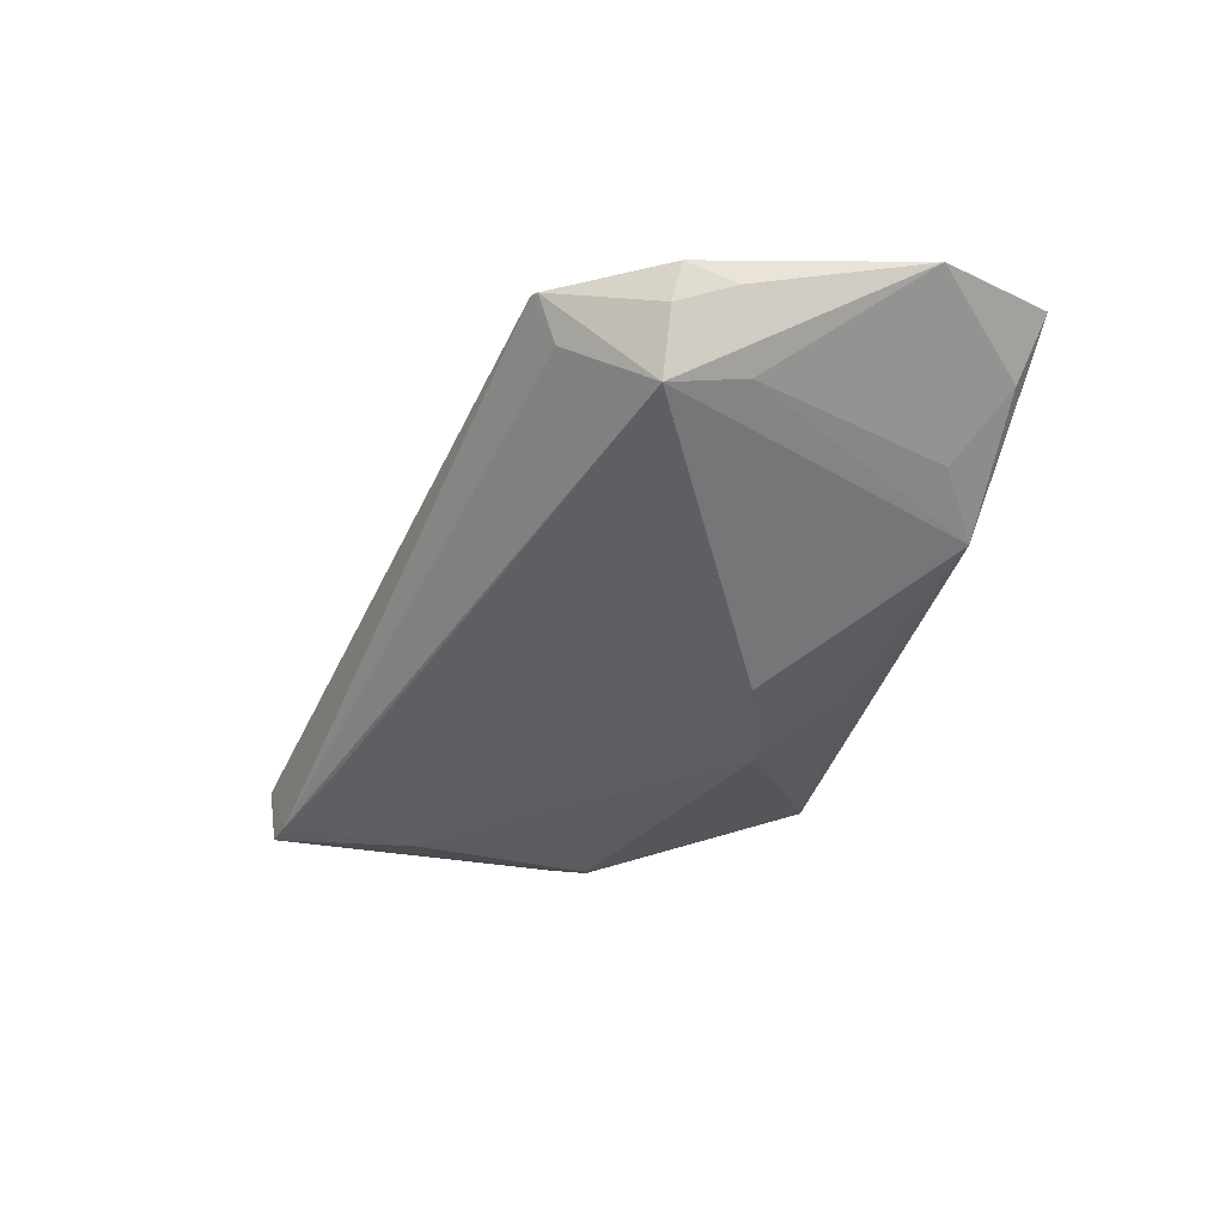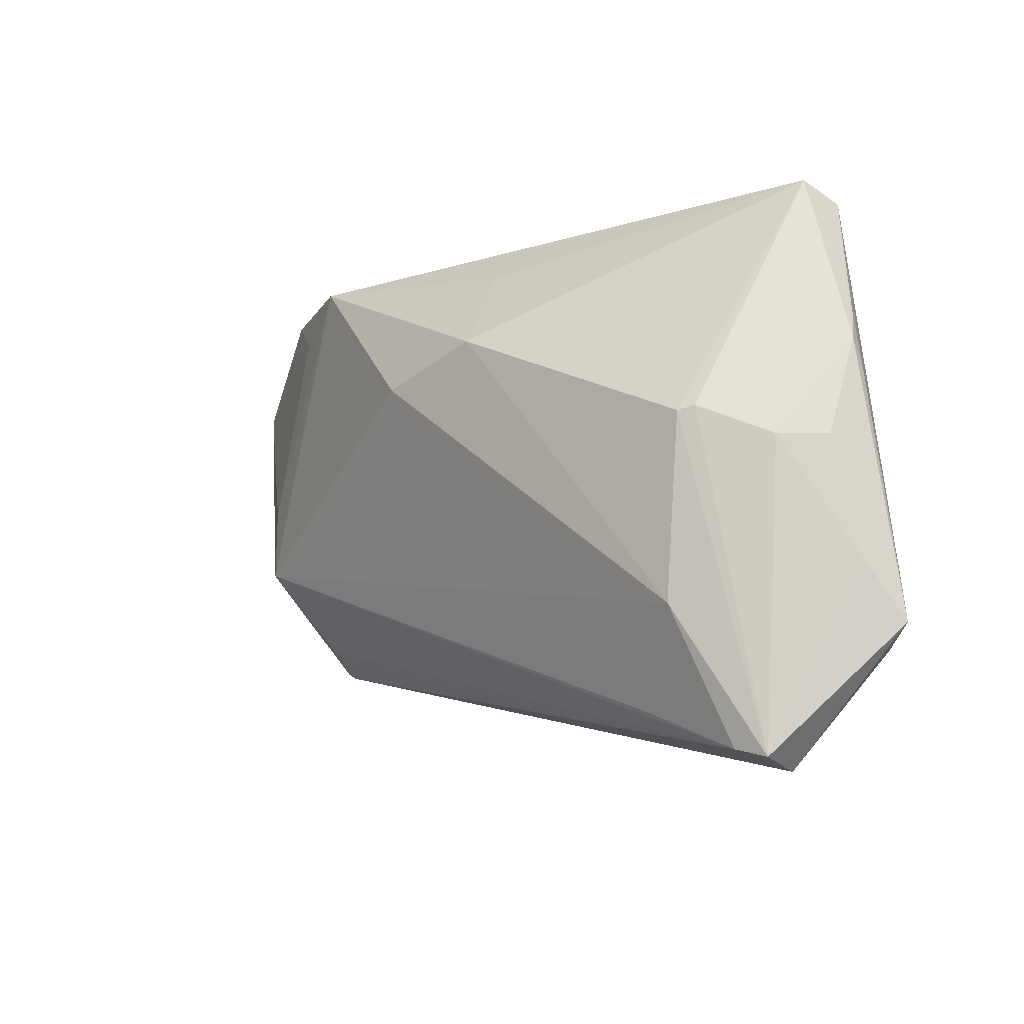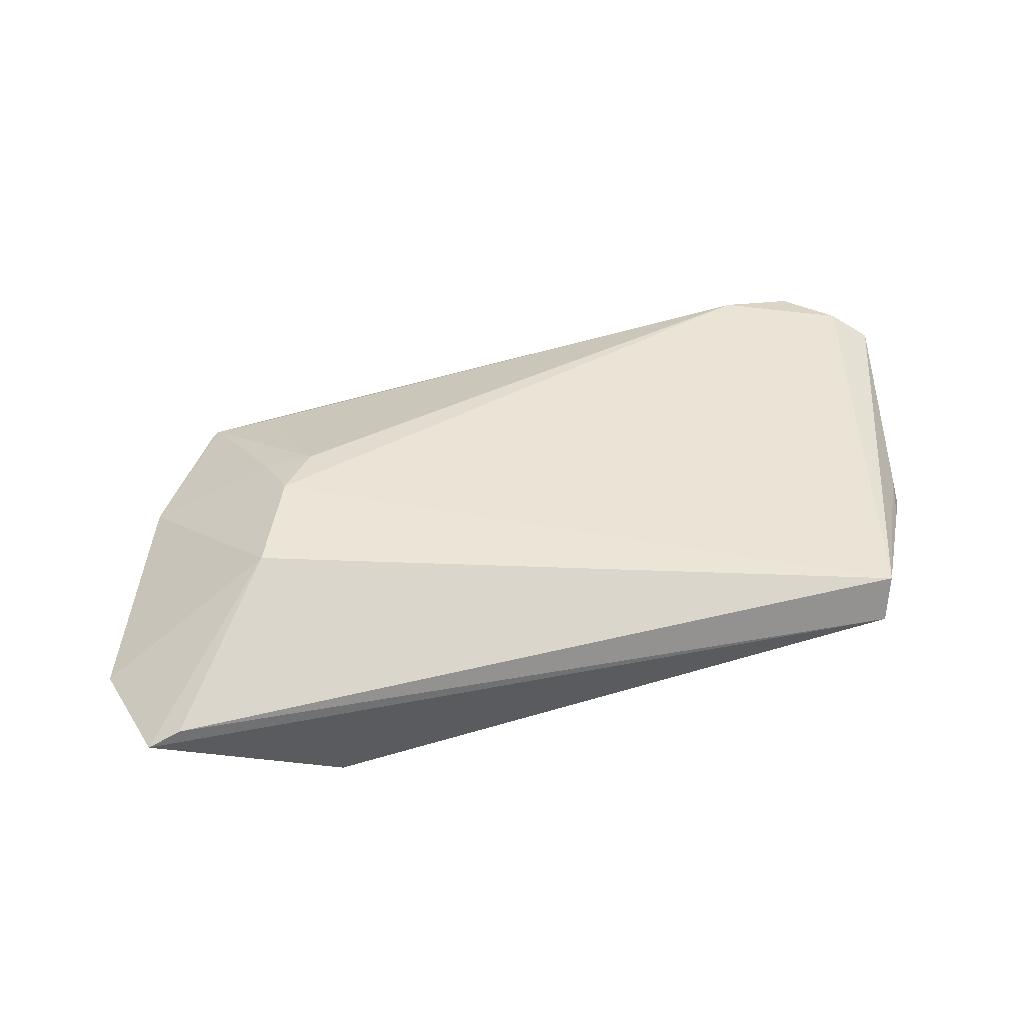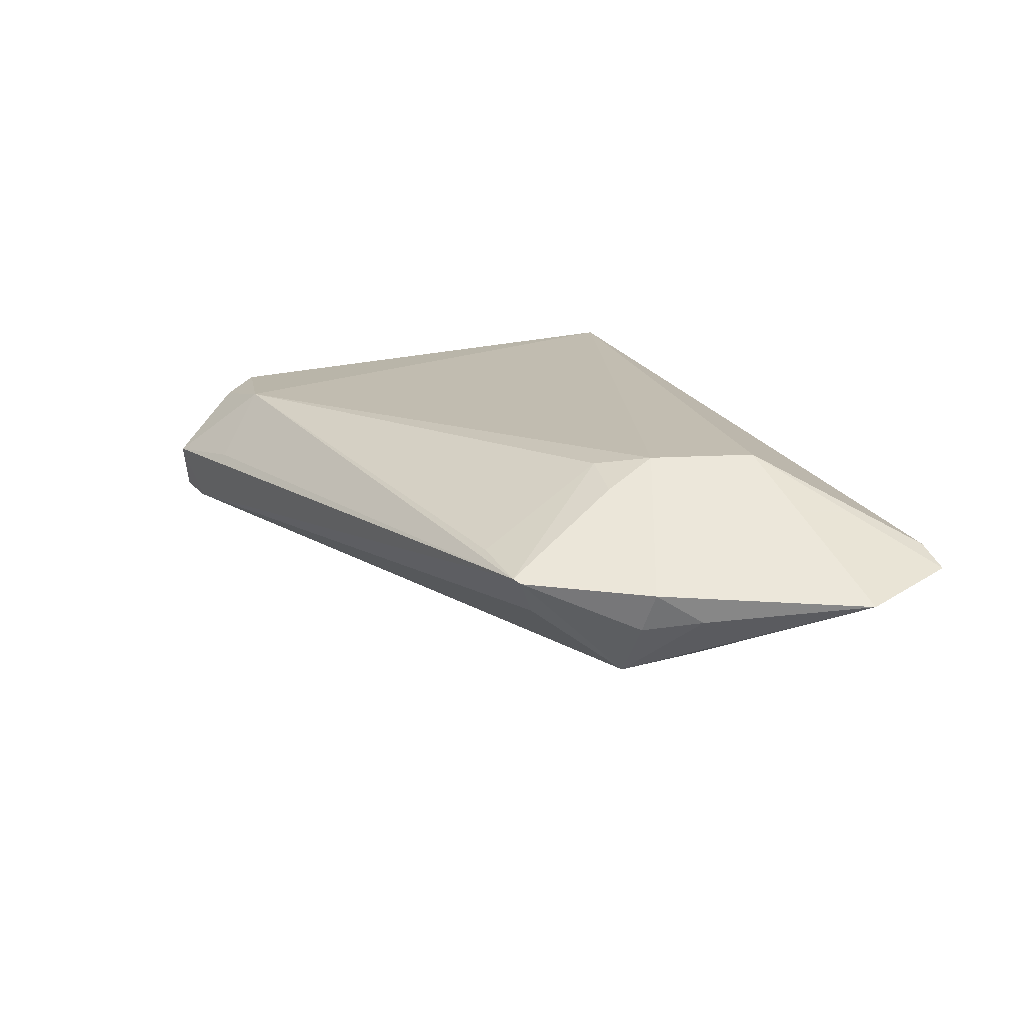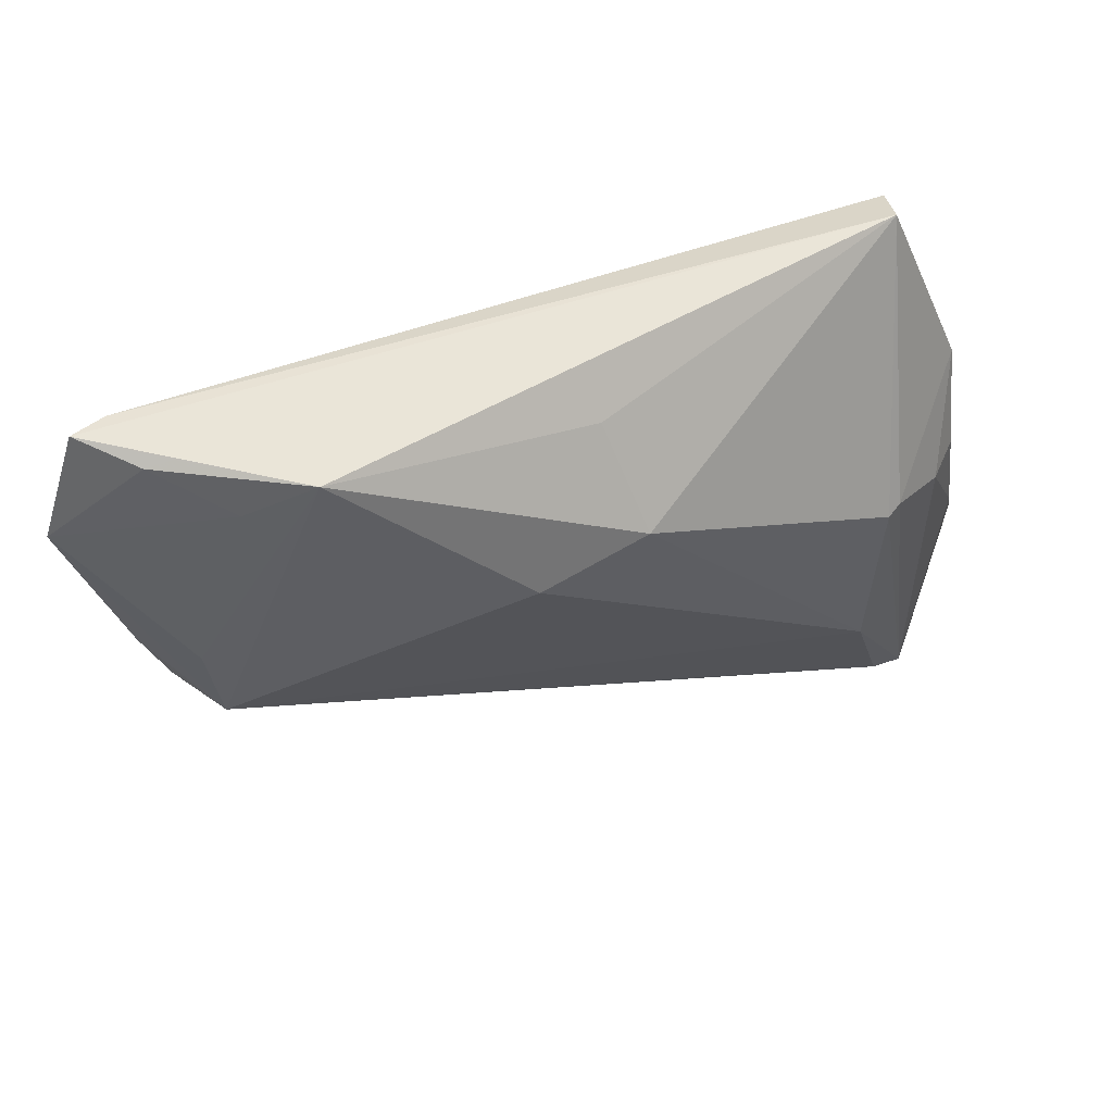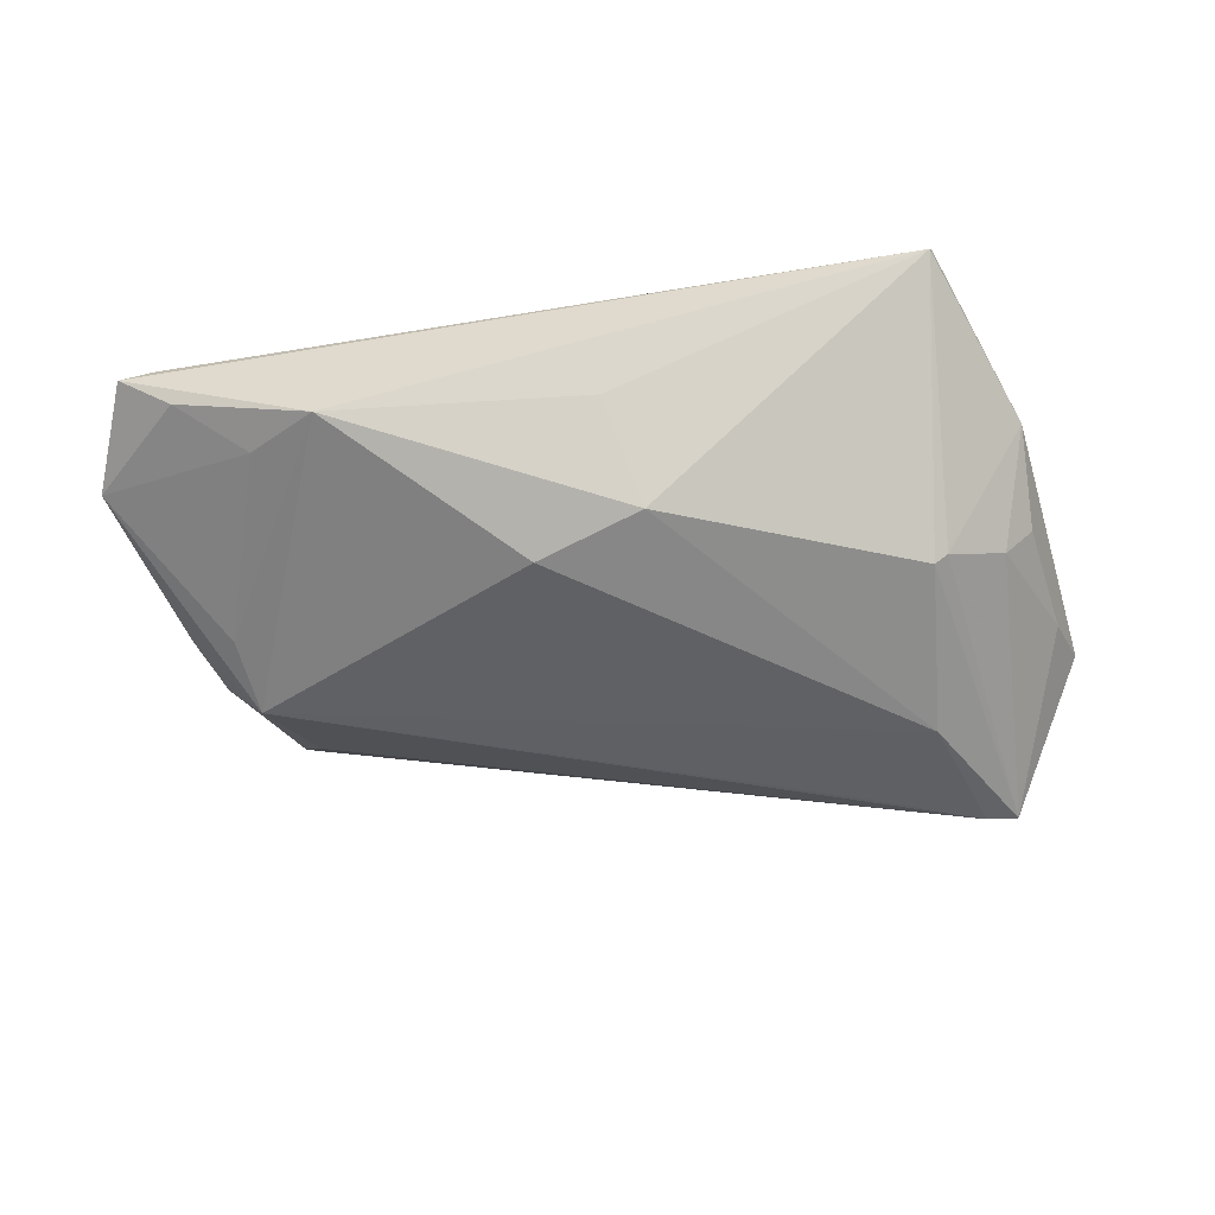
<metadata>
{"format":"obj","ext":"obj","renderer":"f3d","projection":"perspective","resolution":1024,"background":"white","views":[{"elev":-44.8,"azim":77.5,"up":"+Z"},{"elev":-11.3,"azim":-131.0,"up":"+Y"},{"elev":45.7,"azim":170.9,"up":"+Z"},{"elev":16.9,"azim":65.8,"up":"+Z"},{"elev":52.9,"azim":164.3,"up":"+Y"},{"elev":-61.6,"azim":-171.9,"up":"+Z"}]}
</metadata>
<code>
v -0.0478 0.01249 0.007046
v -0.04963 0.005145 0.006362
v 0.03998 0.02419 -0.009491
v 0.009257 0.009905 -0.01779
v -0.004003 0.01406 -0.01614
v -0.04939 0.00868 0.005036
v 0.04576 -0.009351 -0.01056
v 0.04173 -0.02008 -0.002456
v -0.04534 -0.003586 -0.004326
v 0.03562 -0.02352 0.004052
v -0.0362 -0.0002448 -0.01103
v -0.04456 -0.04052 -0.00616
v -0.04045 -0.03949 -0.007082
v -0.04265 -0.04178 6.131e-05
v 0.01705 -0.02005 -0.008843
v 0.04556 0.03028 -0.005003
v -0.03074 -0.03834 0.001629
v 0.04885 0.02947 -0.004706
v 0.05152 0.03099 0.002334
v -0.05206 -0.01833 0.00248
v 0.05567 0.0313 0.0002697
v 0.04377 -0.02343 0.002759
v 0.05303 -0.008652 0.001363
v 0.03891 0.01277 0.01317
v 0.03146 0.02922 -0.01192
v -0.0346 -0.03198 0.00971
v -0.05007 -0.02796 0.008808
v 0.051 -0.009488 -0.003527
v -0.044 -0.03357 0.007974
v 0.06068 0.01776 -0.00137
v -0.03795 0.0002471 -0.009865
v -0.0493 -0.003591 0.0005366
v -0.05468 -0.02537 0.006479
v -0.0005049 0.0251 -0.008028
v -0.02699 -0.03423 -0.007873
v 0.03492 1.289e-05 0.01317
v -0.04027 0.0313 0.007764
v 0.03106 -0.006234 0.01217
v 0.0541 -0.00265 -0.002578
v -0.04104 0.02918 0.01317
v 0.03709 -0.007098 0.01034
v 0.04728 8.14e-05 -0.009316
v 0.04476 -0.0228 0.002326
v -0.03487 -0.02276 -0.01174
f 4 25 7
f 5 11 37
f 5 25 4
f 30 7 42
f 42 7 25
f 37 6 40
f 36 40 26
f 37 11 31
f 31 6 37
f 31 9 6
f 37 25 34
f 34 5 37
f 25 5 34
f 39 7 30
f 30 23 39
f 7 39 28
f 28 39 23
f 24 23 30
f 36 23 24
f 24 40 36
f 30 42 3
f 3 42 25
f 4 7 44
f 44 5 4
f 11 5 44
f 22 13 8
f 2 6 33
f 33 40 2
f 37 40 19
f 40 24 19
f 36 26 38
f 14 13 22
f 26 29 14
f 33 6 32
f 6 9 32
f 33 32 20
f 20 32 9
f 43 23 22
f 43 28 23
f 7 28 43
f 22 8 43
f 43 8 7
f 7 13 35
f 35 44 7
f 13 44 35
f 9 31 12
f 12 44 13
f 12 31 11
f 11 44 12
f 12 20 9
f 33 20 12
f 12 14 33
f 13 14 12
f 15 13 7
f 7 8 15
f 15 8 13
f 1 40 6
f 6 2 1
f 1 2 40
f 37 19 21
f 21 25 37
f 21 16 25
f 21 24 30
f 21 19 24
f 41 38 22
f 36 38 41
f 22 23 41
f 41 23 36
f 10 26 22
f 22 38 10
f 10 38 26
f 27 40 33
f 33 14 27
f 27 14 29
f 27 26 40
f 27 29 26
f 22 26 17
f 17 14 22
f 26 14 17
f 18 21 30
f 16 21 18
f 30 3 18
f 25 16 18
f 18 3 25

</code>
